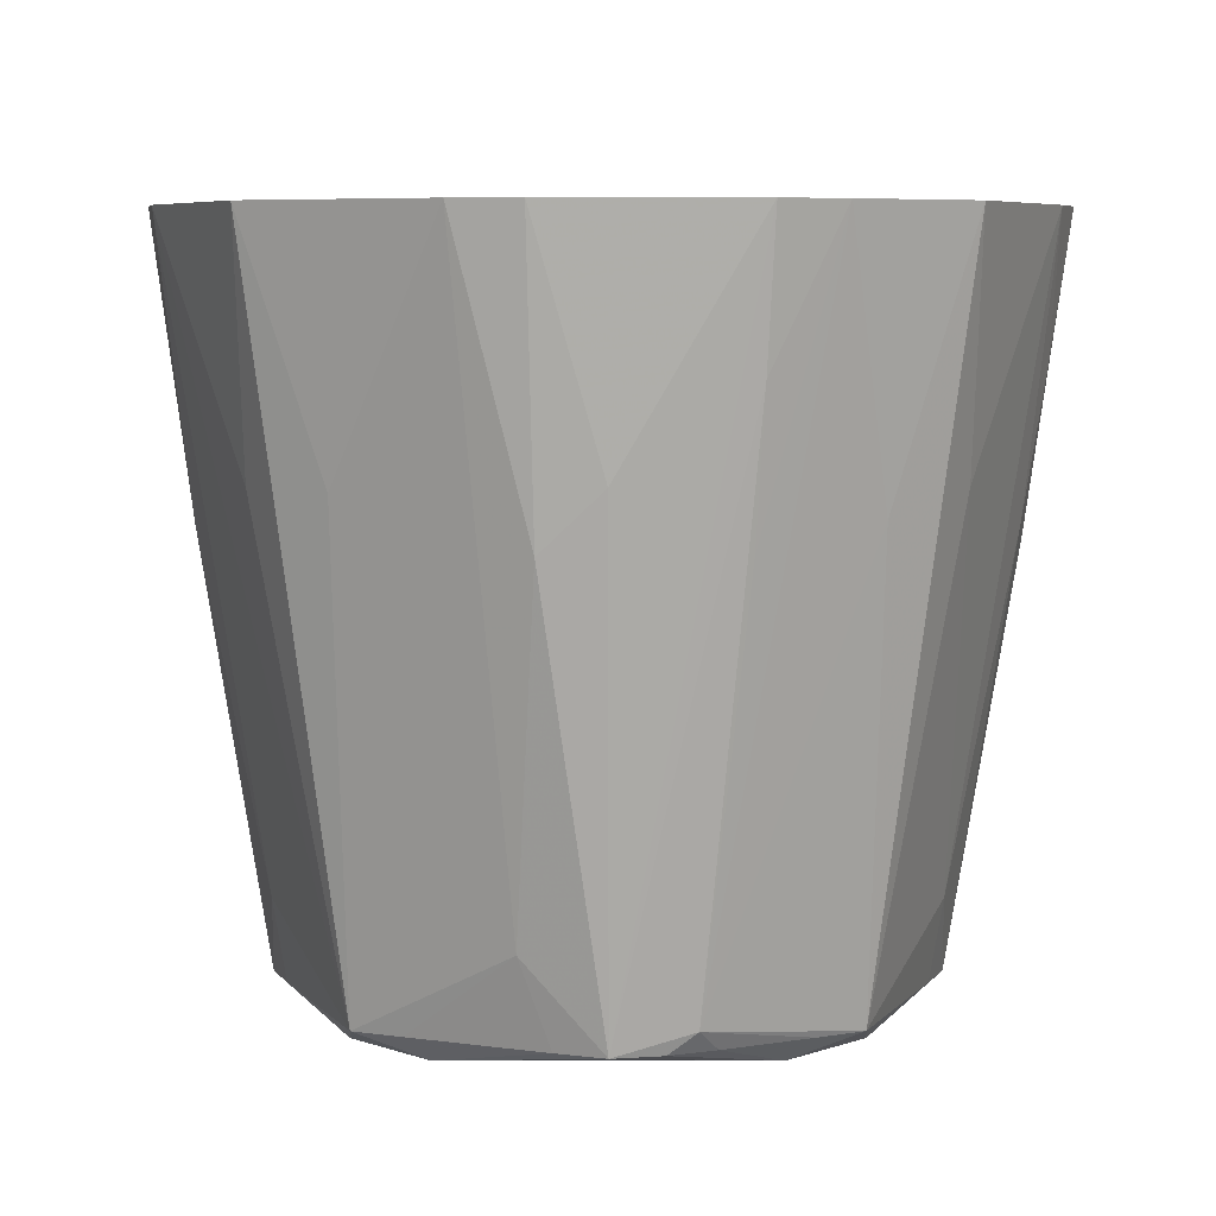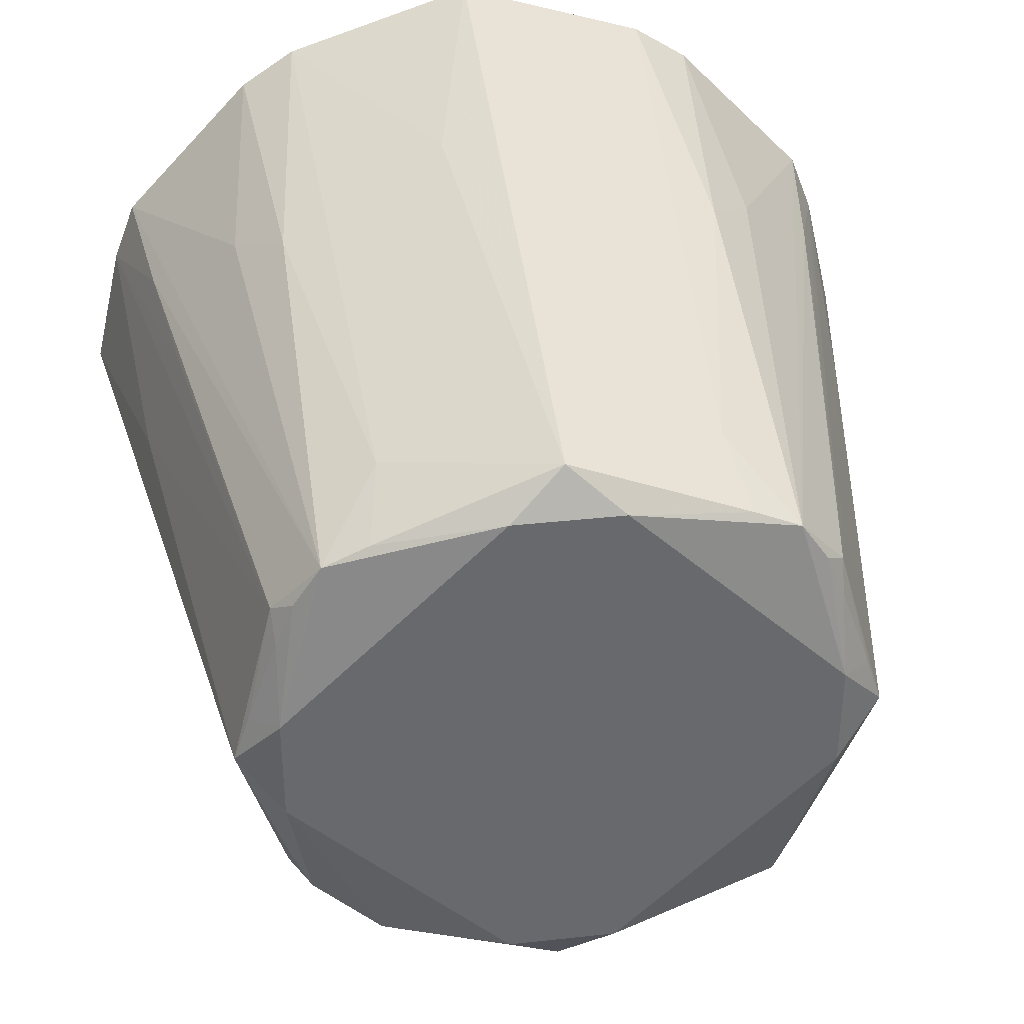
<metadata>
{"format":"obj","ext":"obj","renderer":"f3d","projection":"perspective","resolution":1024,"background":"white","views":[{"elev":6.5,"azim":-135.0,"up":"+Z"},{"elev":37.6,"azim":172.0,"up":"+Y"}]}
</metadata>
<code>
v 1.657e-05 0.02468 0.02082
v 0.01085 0.02119 0.02082
v 0.00309 0.02163 0.007208
v 0.00309 0.02163 0.007208
v 1.657e-05 0.01801 -0.01974
v 1.657e-05 0.02468 0.02082
v 0.00309 0.02163 0.007208
v 0.01085 0.02119 0.02082
v 1.657e-05 0.01801 -0.01974
v 0.01271 0.01741 0.004598
v 0.01085 0.02119 0.02082
v 0.01396 0.01913 0.02082
v 0.01396 0.01913 0.02082
v 0.01545 0.01545 0.007821
v 0.01271 0.01741 0.004598
v -0.003089 0.02163 0.007228
v -0.01082 0.0212 0.02082
v 1.657e-05 0.02468 0.02082
v 1.657e-05 0.02468 0.02082
v 1.657e-05 0.01801 -0.01974
v -0.003089 0.02163 0.007228
v 1.657e-05 0.01801 -0.01974
v -0.01082 0.0212 0.02082
v -0.003089 0.02163 0.007228
v -0.01394 0.01915 0.02082
v -0.01082 0.0212 0.02082
v -0.0127 0.01744 0.004598
v -0.0127 0.01744 0.004598
v -0.01545 0.01545 0.007816
v -0.01394 0.01915 0.02082
v -0.003089 0.01545 -0.02113
v 1.657e-05 0.01801 -0.01974
v 0.00309 0.01545 -0.02113
v 1.657e-05 -0.01801 -0.01974
v 1.657e-05 -0.02468 0.02082
v -0.003089 -0.02162 0.005101
v 0.01545 -0.003089 -0.02113
v 0.01545 0.00309 -0.02113
v 0.018 -6.317e-05 -0.01974
v 0.02163 0.00309 0.005975
v 0.02293 0.007381 0.02082
v 0.02466 -6.317e-05 0.02082
v 0.02466 -6.317e-05 0.02082
v 0.018 -6.317e-05 -0.01974
v 0.02163 0.00309 0.005975
v 0.018 -6.317e-05 -0.01974
v 0.01545 0.009268 -0.01854
v 0.02163 0.00309 0.005975
v 0.02163 0.00309 0.005975
v 0.01545 0.009268 -0.01854
v 0.02293 0.007381 0.02082
v -0.01394 0.01915 0.02082
v -0.01545 0.01545 0.007816
v -0.01647 0.01642 0.02082
v -0.01647 0.01642 0.02082
v -0.01545 0.01545 0.007816
v -0.02158 0.01094 0.02082
v 0.01899 0.01372 0.02082
v 0.01545 0.01545 0.007821
v 0.01396 0.01913 0.02082
v 0.02159 0.01093 0.02082
v 0.01545 0.01545 0.007821
v 0.01899 0.01372 0.02082
v 0.01272 0.01264 -0.01974
v 0.01271 0.01741 0.004598
v 0.01545 0.01545 0.007821
v 0.01272 0.01264 -0.01974
v 0.01545 0.01545 0.007821
v 0.02159 0.01093 0.02082
v 1.657e-05 0.01801 -0.01974
v 0.01085 0.02119 0.02082
v 0.009268 0.01545 -0.01483
v 0.01085 0.02119 0.02082
v 0.01271 0.01741 0.004598
v 0.009268 0.01545 -0.01483
v 0.01271 0.01741 0.004598
v 0.01272 0.01264 -0.01974
v 0.009268 0.01545 -0.01483
v 0.02159 0.01093 0.02082
v 0.02293 0.007381 0.02082
v 0.02052 0.01038 0.01271
v 0.02052 0.01038 0.01271
v 0.01272 0.01264 -0.01974
v 0.02159 0.01093 0.02082
v 0.01545 0.009268 -0.01854
v 0.01272 0.01264 -0.01974
v 0.02052 0.01038 0.01271
v -0.01545 0.01545 0.007816
v -0.0127 0.01744 0.004598
v -0.01271 0.01266 -0.01974
v -0.02158 0.01094 0.02082
v -0.01545 0.01545 0.007816
v -0.01271 0.01266 -0.01974
v -0.009268 0.01545 -0.01482
v -0.01082 0.0212 0.02082
v 1.657e-05 0.01801 -0.01974
v -0.009268 0.01545 -0.01482
v -0.0127 0.01744 0.004598
v -0.01082 0.0212 0.02082
v -0.009268 0.01545 -0.01482
v -0.01271 0.01266 -0.01974
v -0.0127 0.01744 0.004598
v 0.00309 0.01545 -0.02113
v -0.01545 0.00309 -0.02113
v -0.009268 0.009268 -0.02113
v -0.009268 0.009268 -0.02113
v -0.003089 0.01545 -0.02113
v 0.00309 0.01545 -0.02113
v -0.01545 0.00309 -0.02113
v -0.01271 0.01266 -0.01974
v -0.009268 0.009268 -0.02113
v -0.009268 0.009268 -0.02113
v -0.01271 0.01266 -0.01974
v -0.003089 0.01545 -0.02113
v 1.657e-05 -0.01801 -0.01974
v -0.003089 -0.02162 0.005101
v -0.009268 -0.01545 -0.01857
v -0.02293 0.007391 0.02082
v -0.02163 0.00309 0.005972
v -0.02466 -6.317e-05 0.02082
v -0.007442 -0.02302 0.02082
v -0.003089 -0.02162 0.005101
v 1.657e-05 -0.02468 0.02082
v -0.007442 -0.02302 0.02082
v -0.009268 -0.01545 -0.01857
v -0.003089 -0.02162 0.005101
v 0.00309 -0.01545 -0.02113
v 0.01545 0.00309 -0.02113
v 0.009268 -0.009268 -0.02113
v 0.01545 0.00309 -0.02113
v 0.01545 -0.003089 -0.02113
v 0.009268 -0.009268 -0.02113
v 0.009268 0.009268 -0.02113
v 0.01545 0.00309 -0.02113
v 0.00309 0.01545 -0.02113
v 0.00309 0.01545 -0.02113
v 0.01272 0.01264 -0.01974
v 0.009268 0.009268 -0.02113
v 0.009268 0.009268 -0.02113
v 0.01272 0.01264 -0.01974
v 0.01545 0.00309 -0.02113
v 0.02293 0.007381 0.02082
v 0.01545 0.009268 -0.01854
v 0.01932 0.009772 0.004598
v 0.01932 0.009772 0.004598
v 0.02052 0.01038 0.01271
v 0.02293 0.007381 0.02082
v 0.01545 0.009268 -0.01854
v 0.02052 0.01038 0.01271
v 0.01932 0.009772 0.004598
v 0.0171 0.002642 -0.01974
v 0.01545 0.009268 -0.01854
v 0.018 -6.317e-05 -0.01974
v 0.018 -6.317e-05 -0.01974
v 0.01545 0.00309 -0.02113
v 0.0171 0.002642 -0.01974
v 0.01429 0.0103 -0.01974
v 0.01272 0.01264 -0.01974
v 0.01545 0.009268 -0.01854
v 0.01545 0.009268 -0.01854
v 0.01532 0.007737 -0.01974
v 0.01429 0.0103 -0.01974
v 0.01545 0.00309 -0.02113
v 0.01272 0.01264 -0.01974
v 0.01429 0.0103 -0.01974
v 0.01429 0.0103 -0.01974
v 0.01532 0.007737 -0.01974
v 0.01545 0.00309 -0.02113
v -0.01271 0.01266 -0.01974
v -0.009268 0.01545 -0.01482
v -0.01008 0.01384 -0.01974
v -0.003089 0.01545 -0.02113
v -0.01271 0.01266 -0.01974
v -0.01008 0.01384 -0.01974
v 0.00309 -0.01545 -0.02113
v -0.009268 -0.009268 -0.02113
v -0.009268 -0.003089 -0.02113
v -0.003089 -0.01545 -0.02113
v -0.009268 -0.009268 -0.02113
v 0.00309 -0.01545 -0.02113
v -0.01264 -0.01272 -0.01974
v -0.009268 -0.009268 -0.02113
v -0.003089 -0.01545 -0.02113
v -0.003089 -0.01545 -0.02113
v 0.00309 -0.01545 -0.02113
v 1.657e-05 -0.01801 -0.01974
v 1.657e-05 -0.01801 -0.01974
v -0.009268 -0.01545 -0.01857
v -0.003089 -0.01545 -0.02113
v -0.003089 -0.01545 -0.02113
v -0.009268 -0.01545 -0.01857
v -0.01264 -0.01272 -0.01974
v -0.01545 -0.003089 -0.02113
v -0.009268 -0.009268 -0.02113
v -0.01264 -0.01272 -0.01974
v -0.01545 -0.003089 -0.02113
v -0.01799 -6.317e-05 -0.01974
v -0.01545 0.00309 -0.02113
v -0.02466 -6.317e-05 0.02082
v -0.02163 0.00309 0.005972
v -0.01932 -6.317e-05 -0.01163
v -0.02163 0.00309 0.005972
v -0.01799 -6.317e-05 -0.01974
v -0.01932 -6.317e-05 -0.01163
v -0.01427 0.01032 -0.01974
v -0.01271 0.01266 -0.01974
v -0.01545 0.00309 -0.02113
v 0.00309 -0.02162 0.00619
v 1.657e-05 -0.02468 0.02082
v 1.657e-05 -0.01801 -0.01974
v 0.01529 -0.007843 -0.01974
v 0.01545 -0.003089 -0.02113
v 0.018 -6.317e-05 -0.01974
v 0.01529 -0.007843 -0.01974
v 0.01422 -0.01038 -0.01974
v 0.01545 -0.003089 -0.02113
v 0.01011 0.01383 -0.01974
v 0.009268 0.01545 -0.01483
v 0.01272 0.01264 -0.01974
v 0.01011 0.01383 -0.01974
v 0.01272 0.01264 -0.01974
v 0.00309 0.01545 -0.02113
v 1.657e-05 0.01801 -0.01974
v 0.009268 0.01545 -0.01483
v 0.01011 0.01383 -0.01974
v 0.00309 0.01545 -0.02113
v 1.657e-05 0.01801 -0.01974
v 0.01011 0.01383 -0.01974
v 0.01621 0.005198 -0.01974
v 0.01532 0.007737 -0.01974
v 0.01545 0.009268 -0.01854
v 0.01545 0.009268 -0.01854
v 0.0171 0.002642 -0.01974
v 0.01621 0.005198 -0.01974
v 0.01545 0.00309 -0.02113
v 0.01532 0.007737 -0.01974
v 0.01621 0.005198 -0.01974
v 0.01621 0.005198 -0.01974
v 0.0171 0.002642 -0.01974
v 0.01545 0.00309 -0.02113
v 1.657e-05 0.01801 -0.01974
v -0.003089 0.01545 -0.02113
v -0.002672 0.01691 -0.01974
v -0.003089 0.01545 -0.02113
v -0.01008 0.01384 -0.01974
v -0.002672 0.01691 -0.01974
v -0.002672 0.01691 -0.01974
v -0.009268 0.01545 -0.01482
v 1.657e-05 0.01801 -0.01974
v -0.002672 0.01691 -0.01974
v -0.01008 0.01384 -0.01974
v -0.009268 0.01545 -0.01482
v -0.0138 -0.0101 -0.01974
v -0.01545 -0.003089 -0.02113
v -0.01264 -0.01272 -0.01974
v -0.01799 -6.317e-05 -0.01974
v -0.01545 -0.003089 -0.02113
v -0.0138 -0.0101 -0.01974
v -0.01264 -0.01272 -0.01974
v -0.01545 -0.009268 -0.0148
v -0.0138 -0.0101 -0.01974
v -0.0138 -0.0101 -0.01974
v -0.01545 -0.009268 -0.0148
v -0.01799 -6.317e-05 -0.01974
v -0.02163 -0.003089 0.00723
v -0.02111 -0.01083 0.02082
v -0.02466 -6.317e-05 0.02082
v -0.02466 -6.317e-05 0.02082
v -0.01932 -6.317e-05 -0.01163
v -0.02163 -0.003089 0.00723
v -0.02163 -0.003089 0.00723
v -0.01932 -6.317e-05 -0.01163
v -0.01799 -6.317e-05 -0.01974
v -0.01799 -6.317e-05 -0.01974
v -0.01545 -0.009268 -0.0148
v -0.02163 -0.003089 0.00723
v -0.02163 -0.003089 0.00723
v -0.01545 -0.009268 -0.0148
v -0.02111 -0.01083 0.02082
v -0.01532 0.007751 -0.01974
v -0.01427 0.01032 -0.01974
v -0.01545 0.00309 -0.02113
v -0.02158 0.01094 0.02082
v -0.01271 0.01266 -0.01974
v -0.02051 0.01039 0.01271
v -0.02051 0.01039 0.01271
v -0.02293 0.007391 0.02082
v -0.02158 0.01094 0.02082
v -0.01681 -0.01689 0.02082
v -0.01936 -0.01414 0.02082
v -0.01545 -0.01545 0.003781
v -0.01545 -0.01545 0.003781
v -0.0141 -0.0195 0.02082
v -0.01681 -0.01689 0.02082
v -0.01264 -0.01272 -0.01974
v -0.009268 -0.01545 -0.01857
v -0.01545 -0.01545 0.003781
v -0.009268 -0.01545 -0.01857
v -0.0141 -0.0195 0.02082
v -0.01545 -0.01545 0.003781
v -0.02111 -0.01083 0.02082
v -0.01545 -0.009268 -0.0148
v -0.0174 -0.01271 0.004598
v -0.0174 -0.01271 0.004598
v -0.01545 -0.009268 -0.0148
v -0.01264 -0.01272 -0.01974
v -0.01264 -0.01272 -0.01974
v -0.01545 -0.01545 0.003781
v -0.0174 -0.01271 0.004598
v -0.01085 -0.02139 0.02082
v -0.0141 -0.0195 0.02082
v -0.009268 -0.01545 -0.01857
v 1.657e-05 -0.02468 0.02082
v 0.00309 -0.02162 0.00619
v 0.007406 -0.02281 0.02082
v 0.01545 -0.01545 0.005826
v 0.02158 -0.01105 0.02082
v 0.01678 -0.01682 0.02082
v -0.01545 0.00309 -0.02113
v -0.01799 -6.317e-05 -0.01974
v -0.0171 0.002647 -0.01974
v -0.01271 0.01266 -0.01974
v -0.01427 0.01032 -0.01974
v -0.01545 0.009268 -0.01855
v -0.01545 0.009268 -0.01855
v -0.02051 0.01039 0.01271
v -0.01271 0.01266 -0.01974
v -0.01427 0.01032 -0.01974
v -0.01532 0.007751 -0.01974
v -0.01545 0.009268 -0.01855
v -0.01545 0.009268 -0.01855
v -0.0171 0.002647 -0.01974
v -0.01799 -6.317e-05 -0.01974
v -0.01545 0.009268 -0.01855
v -0.01799 -6.317e-05 -0.01974
v -0.02163 0.00309 0.005972
v -0.02163 0.00309 0.005972
v -0.02293 0.007391 0.02082
v -0.01545 0.009268 -0.01855
v -0.01842 -0.01346 0.01271
v -0.01936 -0.01414 0.02082
v -0.02111 -0.01083 0.02082
v -0.02111 -0.01083 0.02082
v -0.0174 -0.01271 0.004598
v -0.01842 -0.01346 0.01271
v -0.01842 -0.01346 0.01271
v -0.01545 -0.01545 0.003781
v -0.01936 -0.01414 0.02082
v -0.01842 -0.01346 0.01271
v -0.0174 -0.01271 0.004598
v -0.01545 -0.01545 0.003781
v -0.007442 -0.02302 0.02082
v -0.01085 -0.02139 0.02082
v -0.009173 -0.0181 -0.003515
v -0.009268 -0.01545 -0.01857
v -0.007442 -0.02302 0.02082
v -0.009173 -0.0181 -0.003515
v -0.009173 -0.0181 -0.003515
v -0.01085 -0.02139 0.02082
v -0.009268 -0.01545 -0.01857
v 0.01403 -0.01936 0.02082
v 0.01545 -0.01545 0.005826
v 0.01678 -0.01682 0.02082
v 0.01545 -0.009268 -0.01852
v 0.01545 -0.01545 0.005826
v 0.01422 -0.01038 -0.01974
v 0.01422 -0.01038 -0.01974
v 0.01529 -0.007843 -0.01974
v 0.01545 -0.009268 -0.01852
v 0.01545 -0.009268 -0.01852
v 0.01529 -0.007843 -0.01974
v 0.018 -6.317e-05 -0.01974
v 0.01929 -0.009885 0.004598
v 0.01545 -0.009268 -0.01852
v 0.0229 -0.0075 0.02082
v -0.0162 0.005207 -0.01974
v -0.01532 0.007751 -0.01974
v -0.01545 0.00309 -0.02113
v -0.01545 0.00309 -0.02113
v -0.0171 0.002647 -0.01974
v -0.0162 0.005207 -0.01974
v -0.0162 0.005207 -0.01974
v -0.01545 0.009268 -0.01855
v -0.01532 0.007751 -0.01974
v -0.0171 0.002647 -0.01974
v -0.01545 0.009268 -0.01855
v -0.0162 0.005207 -0.01974
v -0.02293 0.007391 0.02082
v -0.02051 0.01039 0.01271
v -0.01932 0.009787 0.004598
v -0.01932 0.009787 0.004598
v -0.01545 0.009268 -0.01855
v -0.02293 0.007391 0.02082
v -0.02051 0.01039 0.01271
v -0.01545 0.009268 -0.01855
v -0.01932 0.009787 0.004598
v 0.01422 -0.01038 -0.01974
v 0.01545 -0.01545 0.005826
v 0.01036 -0.01431 -0.01974
v 0.01545 -0.003089 -0.02113
v 0.01422 -0.01038 -0.01974
v 0.01036 -0.01431 -0.01974
v 0.01036 -0.01431 -0.01974
v 0.009268 -0.009268 -0.02113
v 0.01545 -0.003089 -0.02113
v 0.00309 -0.01545 -0.02113
v 0.009268 -0.009268 -0.02113
v 0.01036 -0.01431 -0.01974
v 1.657e-05 -0.01801 -0.01974
v 0.00309 -0.01545 -0.02113
v 0.01036 -0.01431 -0.01974
v 0.02047 -0.01049 0.01271
v 0.01545 -0.009268 -0.01852
v 0.01929 -0.009885 0.004598
v 0.02047 -0.01049 0.01271
v 0.0229 -0.0075 0.02082
v 0.02158 -0.01105 0.02082
v 0.01929 -0.009885 0.004598
v 0.0229 -0.0075 0.02082
v 0.02047 -0.01049 0.01271
v 0.02158 -0.01105 0.02082
v 0.01545 -0.01545 0.005826
v 0.02047 -0.01049 0.01271
v 0.01545 -0.01545 0.005826
v 0.01545 -0.009268 -0.01852
v 0.02047 -0.01049 0.01271
v 0.02466 -6.317e-05 0.02082
v 0.0229 -0.0075 0.02082
v 0.02163 -0.003089 0.005988
v 0.02163 -0.003089 0.005988
v 0.018 -6.317e-05 -0.01974
v 0.02466 -6.317e-05 0.02082
v 0.02163 -0.003089 0.005988
v 0.01545 -0.009268 -0.01852
v 0.018 -6.317e-05 -0.01974
v 0.02163 -0.003089 0.005988
v 0.0229 -0.0075 0.02082
v 0.01545 -0.009268 -0.01852
v 1.657e-05 -0.01801 -0.01974
v 0.01036 -0.01431 -0.01974
v 0.009268 -0.01545 -0.01791
v 0.01545 -0.01545 0.005826
v 0.01403 -0.01936 0.02082
v 0.01045 -0.02054 0.01271
v 0.01045 -0.02054 0.01271
v 0.01036 -0.01431 -0.01974
v 0.01545 -0.01545 0.005826
v 0.01045 -0.02054 0.01271
v 0.01403 -0.01936 0.02082
v 0.01098 -0.02158 0.02082
v 0.01045 -0.02054 0.01271
v 0.009268 -0.01545 -0.01791
v 0.01036 -0.01431 -0.01974
v 0.01098 -0.02158 0.02082
v 0.007406 -0.02281 0.02082
v 0.01045 -0.02054 0.01271
v 0.01045 -0.02054 0.01271
v 0.007406 -0.02281 0.02082
v 0.00309 -0.02162 0.00619
v 0.01045 -0.02054 0.01271
v 0.00309 -0.02162 0.00619
v 1.657e-05 -0.01801 -0.01974
v 1.657e-05 -0.01801 -0.01974
v 0.009268 -0.01545 -0.01791
v 0.01045 -0.02054 0.01271
v -0.009268 -0.003089 -0.02113
v -0.01545 0.00309 -0.02113
v 0.00309 0.01545 -0.02113
v -0.009268 -0.003089 -0.02113
v 0.01545 0.00309 -0.02113
v 0.00309 -0.01545 -0.02113
v 0.00309 0.01545 -0.02113
v 0.01545 0.00309 -0.02113
v -0.009268 -0.003089 -0.02113
v -0.01545 -0.003089 -0.02113
v -0.009268 -0.003089 -0.02113
v -0.009268 -0.009268 -0.02113
v -0.01545 0.00309 -0.02113
v -0.009268 -0.003089 -0.02113
v -0.01545 -0.003089 -0.02113
v 1.657e-05 0.02468 0.02082
v -0.01082 0.0212 0.02082
v 0.0229 -0.0075 0.02082
v 0.0229 -0.0075 0.02082
v 0.01899 0.01372 0.02082
v 0.01396 0.01913 0.02082
v -0.02466 -6.317e-05 0.02082
v -0.02111 -0.01083 0.02082
v 0.0229 -0.0075 0.02082
v 0.02466 -6.317e-05 0.02082
v 0.02293 0.007381 0.02082
v 0.0229 -0.0075 0.02082
v 0.0229 -0.0075 0.02082
v 0.01085 0.02119 0.02082
v 1.657e-05 0.02468 0.02082
v -0.01394 0.01915 0.02082
v -0.01647 0.01642 0.02082
v 0.0229 -0.0075 0.02082
v -0.01681 -0.01689 0.02082
v -0.0141 -0.0195 0.02082
v 0.0229 -0.0075 0.02082
v 0.01396 0.01913 0.02082
v 0.01085 0.02119 0.02082
v 0.0229 -0.0075 0.02082
v 0.0229 -0.0075 0.02082
v -0.01082 0.0212 0.02082
v -0.01394 0.01915 0.02082
v 0.0229 -0.0075 0.02082
v -0.02293 0.007391 0.02082
v -0.02466 -6.317e-05 0.02082
v 0.0229 -0.0075 0.02082
v 0.02293 0.007381 0.02082
v 0.02159 0.01093 0.02082
v 0.0229 -0.0075 0.02082
v -0.007442 -0.02302 0.02082
v 1.657e-05 -0.02468 0.02082
v 0.0229 -0.0075 0.02082
v -0.01647 0.01642 0.02082
v -0.02158 0.01094 0.02082
v 0.02159 0.01093 0.02082
v 0.01899 0.01372 0.02082
v 0.0229 -0.0075 0.02082
v 0.0229 -0.0075 0.02082
v -0.01085 -0.02139 0.02082
v -0.007442 -0.02302 0.02082
v -0.02158 0.01094 0.02082
v -0.02293 0.007391 0.02082
v 0.0229 -0.0075 0.02082
v 0.0229 -0.0075 0.02082
v -0.01936 -0.01414 0.02082
v -0.01681 -0.01689 0.02082
v 1.657e-05 -0.02468 0.02082
v 0.007406 -0.02281 0.02082
v 0.0229 -0.0075 0.02082
v -0.02111 -0.01083 0.02082
v -0.01936 -0.01414 0.02082
v 0.0229 -0.0075 0.02082
v 0.0229 -0.0075 0.02082
v 0.01403 -0.01936 0.02082
v 0.01678 -0.01682 0.02082
v 0.01678 -0.01682 0.02082
v 0.02158 -0.01105 0.02082
v 0.0229 -0.0075 0.02082
v -0.0141 -0.0195 0.02082
v -0.01085 -0.02139 0.02082
v 0.0229 -0.0075 0.02082
v 0.0229 -0.0075 0.02082
v 0.007406 -0.02281 0.02082
v 0.01098 -0.02158 0.02082
v 0.01098 -0.02158 0.02082
v 0.01403 -0.01936 0.02082
v 0.0229 -0.0075 0.02082
f 1 2 3
f 4 5 6
f 7 8 9
f 10 11 12
f 13 14 15
f 16 17 18
f 19 20 21
f 22 23 24
f 25 26 27
f 28 29 30
f 31 32 33
f 34 35 36
f 37 38 39
f 40 41 42
f 43 44 45
f 46 47 48
f 49 50 51
f 52 53 54
f 55 56 57
f 58 59 60
f 61 62 63
f 64 65 66
f 67 68 69
f 70 71 72
f 73 74 75
f 76 77 78
f 79 80 81
f 82 83 84
f 85 86 87
f 88 89 90
f 91 92 93
f 94 95 96
f 97 98 99
f 100 101 102
f 103 104 105
f 106 107 108
f 109 110 111
f 112 113 114
f 115 116 117
f 118 119 120
f 121 122 123
f 124 125 126
f 127 128 129
f 130 131 132
f 133 134 135
f 136 137 138
f 139 140 141
f 142 143 144
f 145 146 147
f 148 149 150
f 151 152 153
f 154 155 156
f 157 158 159
f 160 161 162
f 163 164 165
f 166 167 168
f 169 170 171
f 172 173 174
f 175 176 177
f 178 179 180
f 181 182 183
f 184 185 186
f 187 188 189
f 190 191 192
f 193 194 195
f 196 197 198
f 199 200 201
f 202 203 204
f 205 206 207
f 208 209 210
f 211 212 213
f 214 215 216
f 217 218 219
f 220 221 222
f 223 224 225
f 226 227 228
f 229 230 231
f 232 233 234
f 235 236 237
f 238 239 240
f 241 242 243
f 244 245 246
f 247 248 249
f 250 251 252
f 253 254 255
f 256 257 258
f 259 260 261
f 262 263 264
f 265 266 267
f 268 269 270
f 271 272 273
f 274 275 276
f 277 278 279
f 280 281 282
f 283 284 285
f 286 287 288
f 289 290 291
f 292 293 294
f 295 296 297
f 298 299 300
f 301 302 303
f 304 305 306
f 307 308 309
f 310 311 312
f 313 314 315
f 316 317 318
f 319 320 321
f 322 323 324
f 325 326 327
f 328 329 330
f 331 332 333
f 334 335 336
f 337 338 339
f 340 341 342
f 343 344 345
f 346 347 348
f 349 350 351
f 352 353 354
f 355 356 357
f 358 359 360
f 361 362 363
f 364 365 366
f 367 368 369
f 370 371 372
f 373 374 375
f 376 377 378
f 379 380 381
f 382 383 384
f 385 386 387
f 388 389 390
f 391 392 393
f 394 395 396
f 397 398 399
f 400 401 402
f 403 404 405
f 406 407 408
f 409 410 411
f 412 413 414
f 415 416 417
f 418 419 420
f 421 422 423
f 424 425 426
f 427 428 429
f 430 431 432
f 433 434 435
f 436 437 438
f 439 440 441
f 442 443 444
f 445 446 447
f 448 449 450
f 451 452 453
f 454 455 456
f 457 458 459
f 460 461 462
f 463 464 465
f 466 467 468
f 469 470 471
f 472 473 474
f 475 476 477
f 478 479 480
f 481 482 483
f 484 485 486
f 487 488 489
f 490 491 492
f 493 494 495
f 496 497 498
f 499 500 501
f 502 503 504
f 505 506 507
f 508 509 510
f 511 512 513
f 514 515 516
f 517 518 519
f 520 521 522
f 523 524 525
f 526 527 528
f 529 530 531
f 532 533 534
f 535 536 537
f 538 539 540
f 541 542 543
f 544 545 546
f 547 548 549
f 550 551 552

</code>
